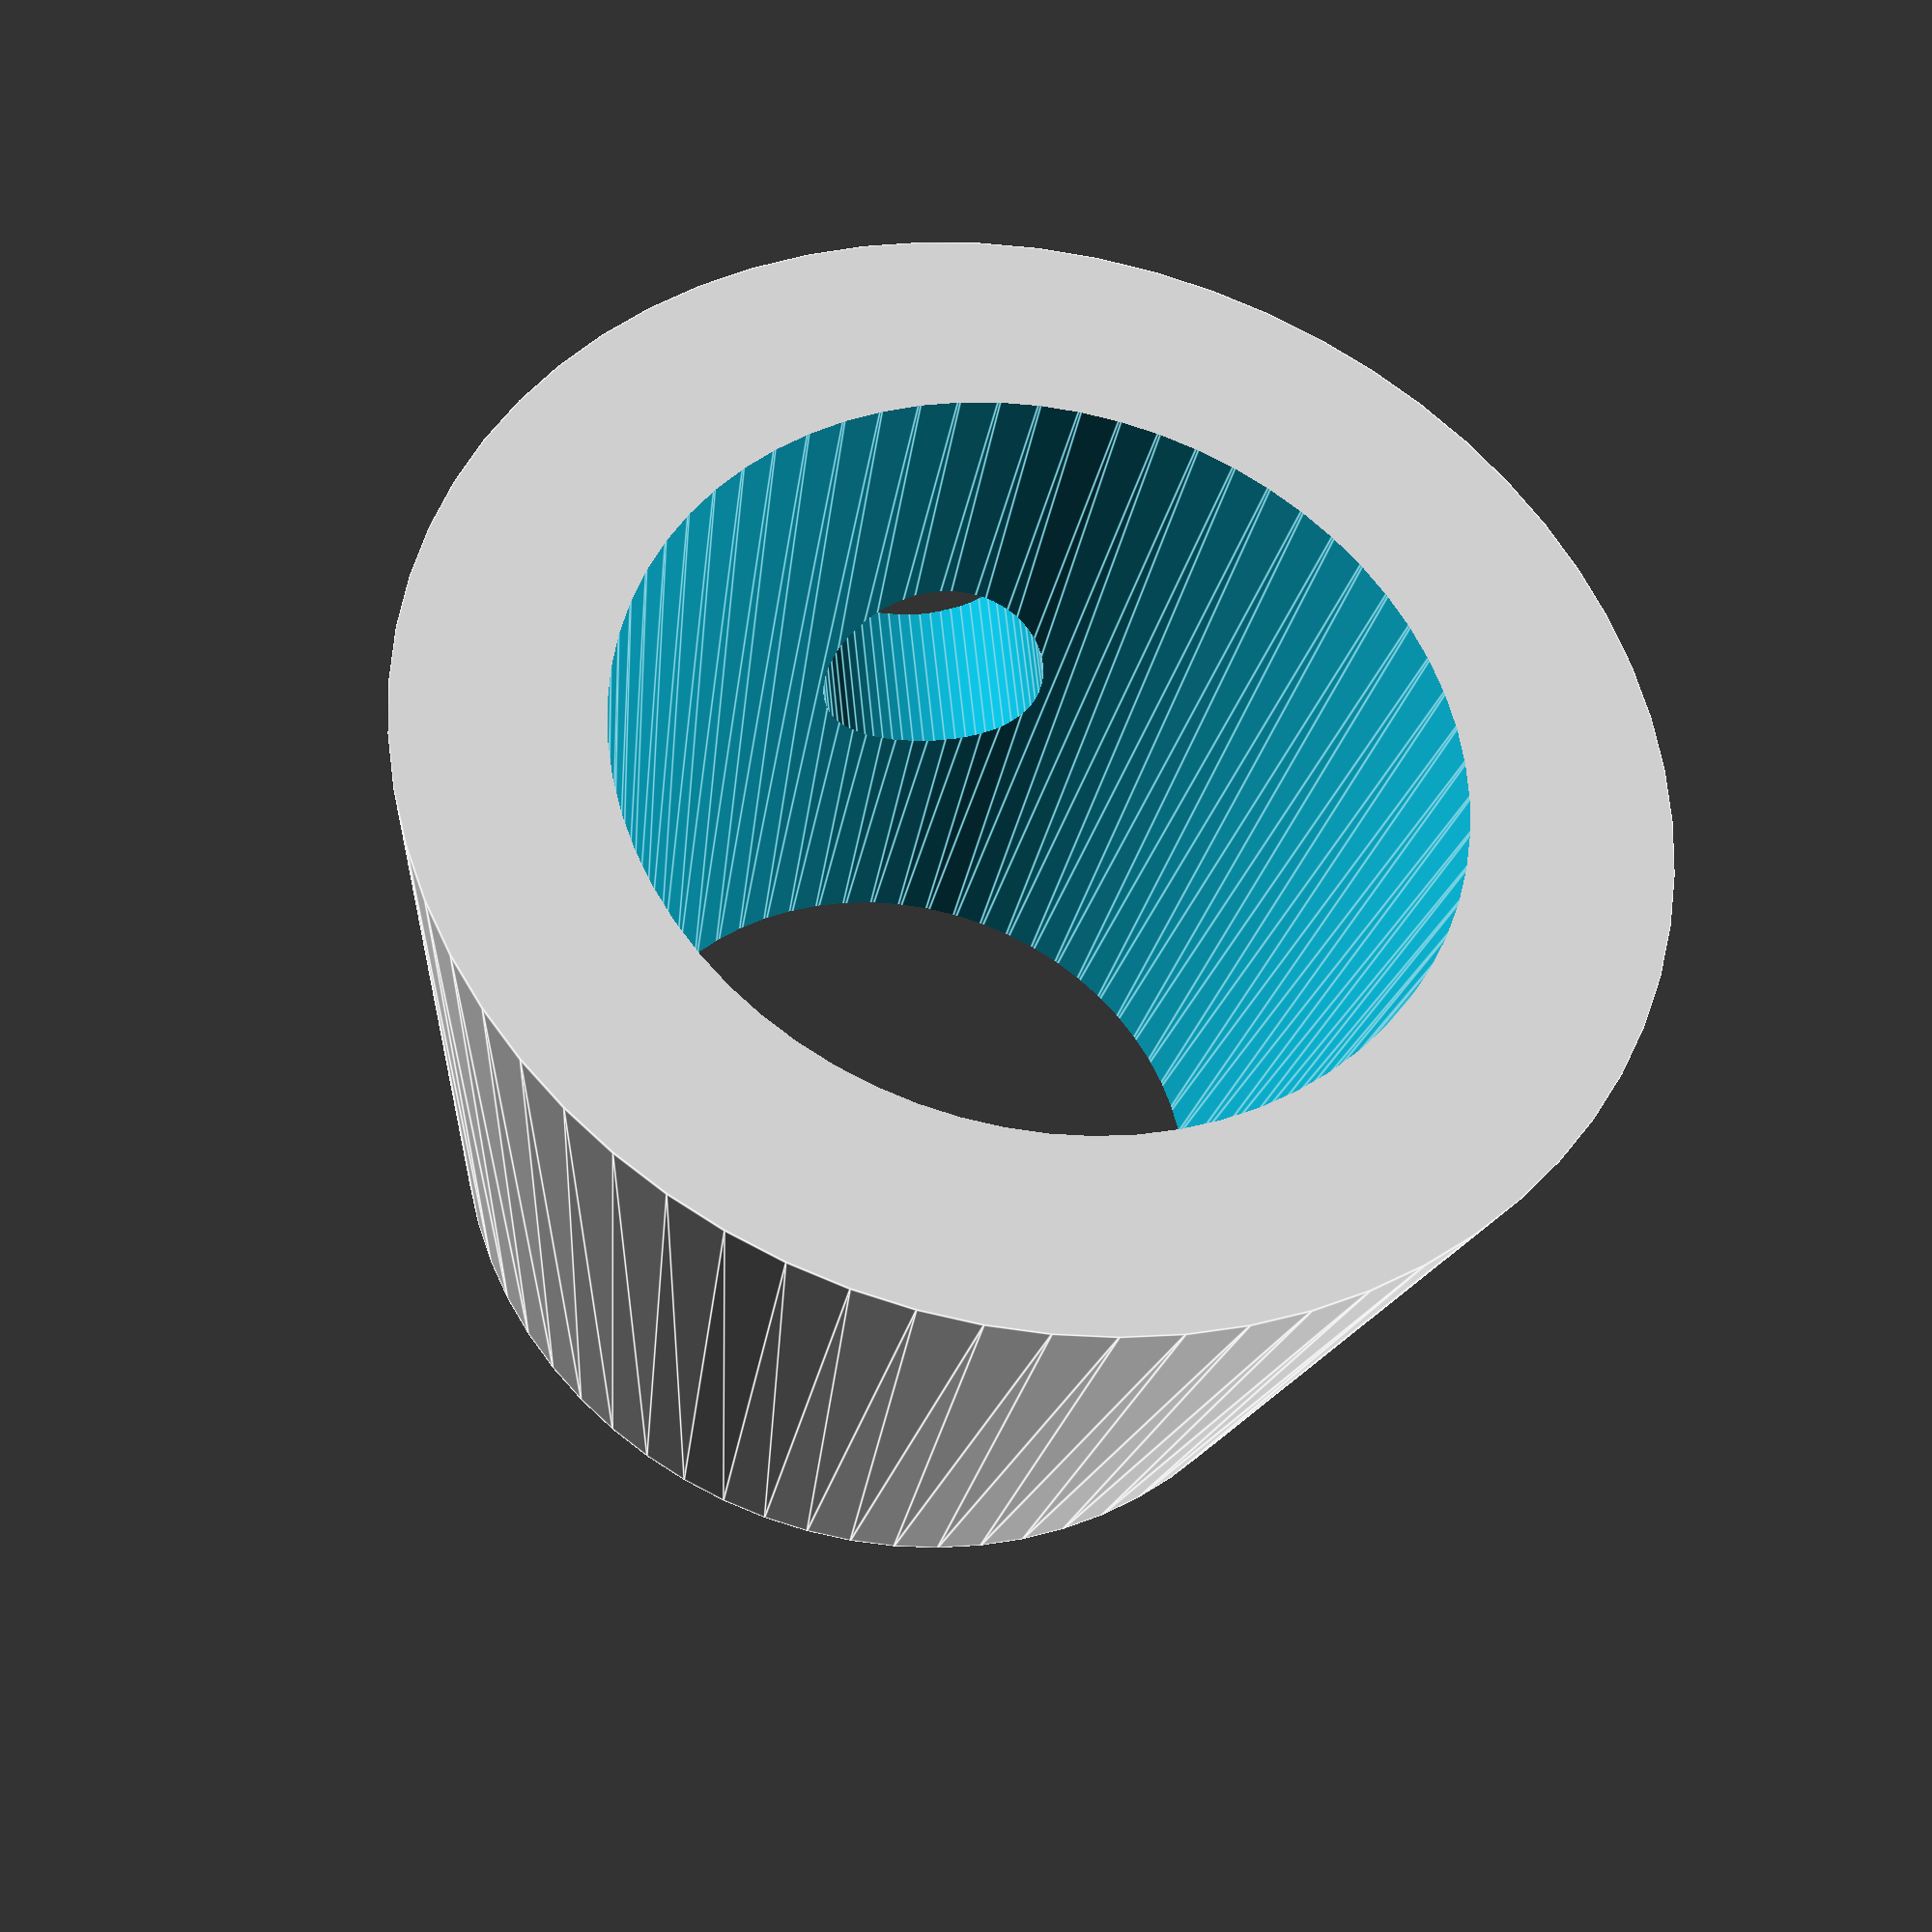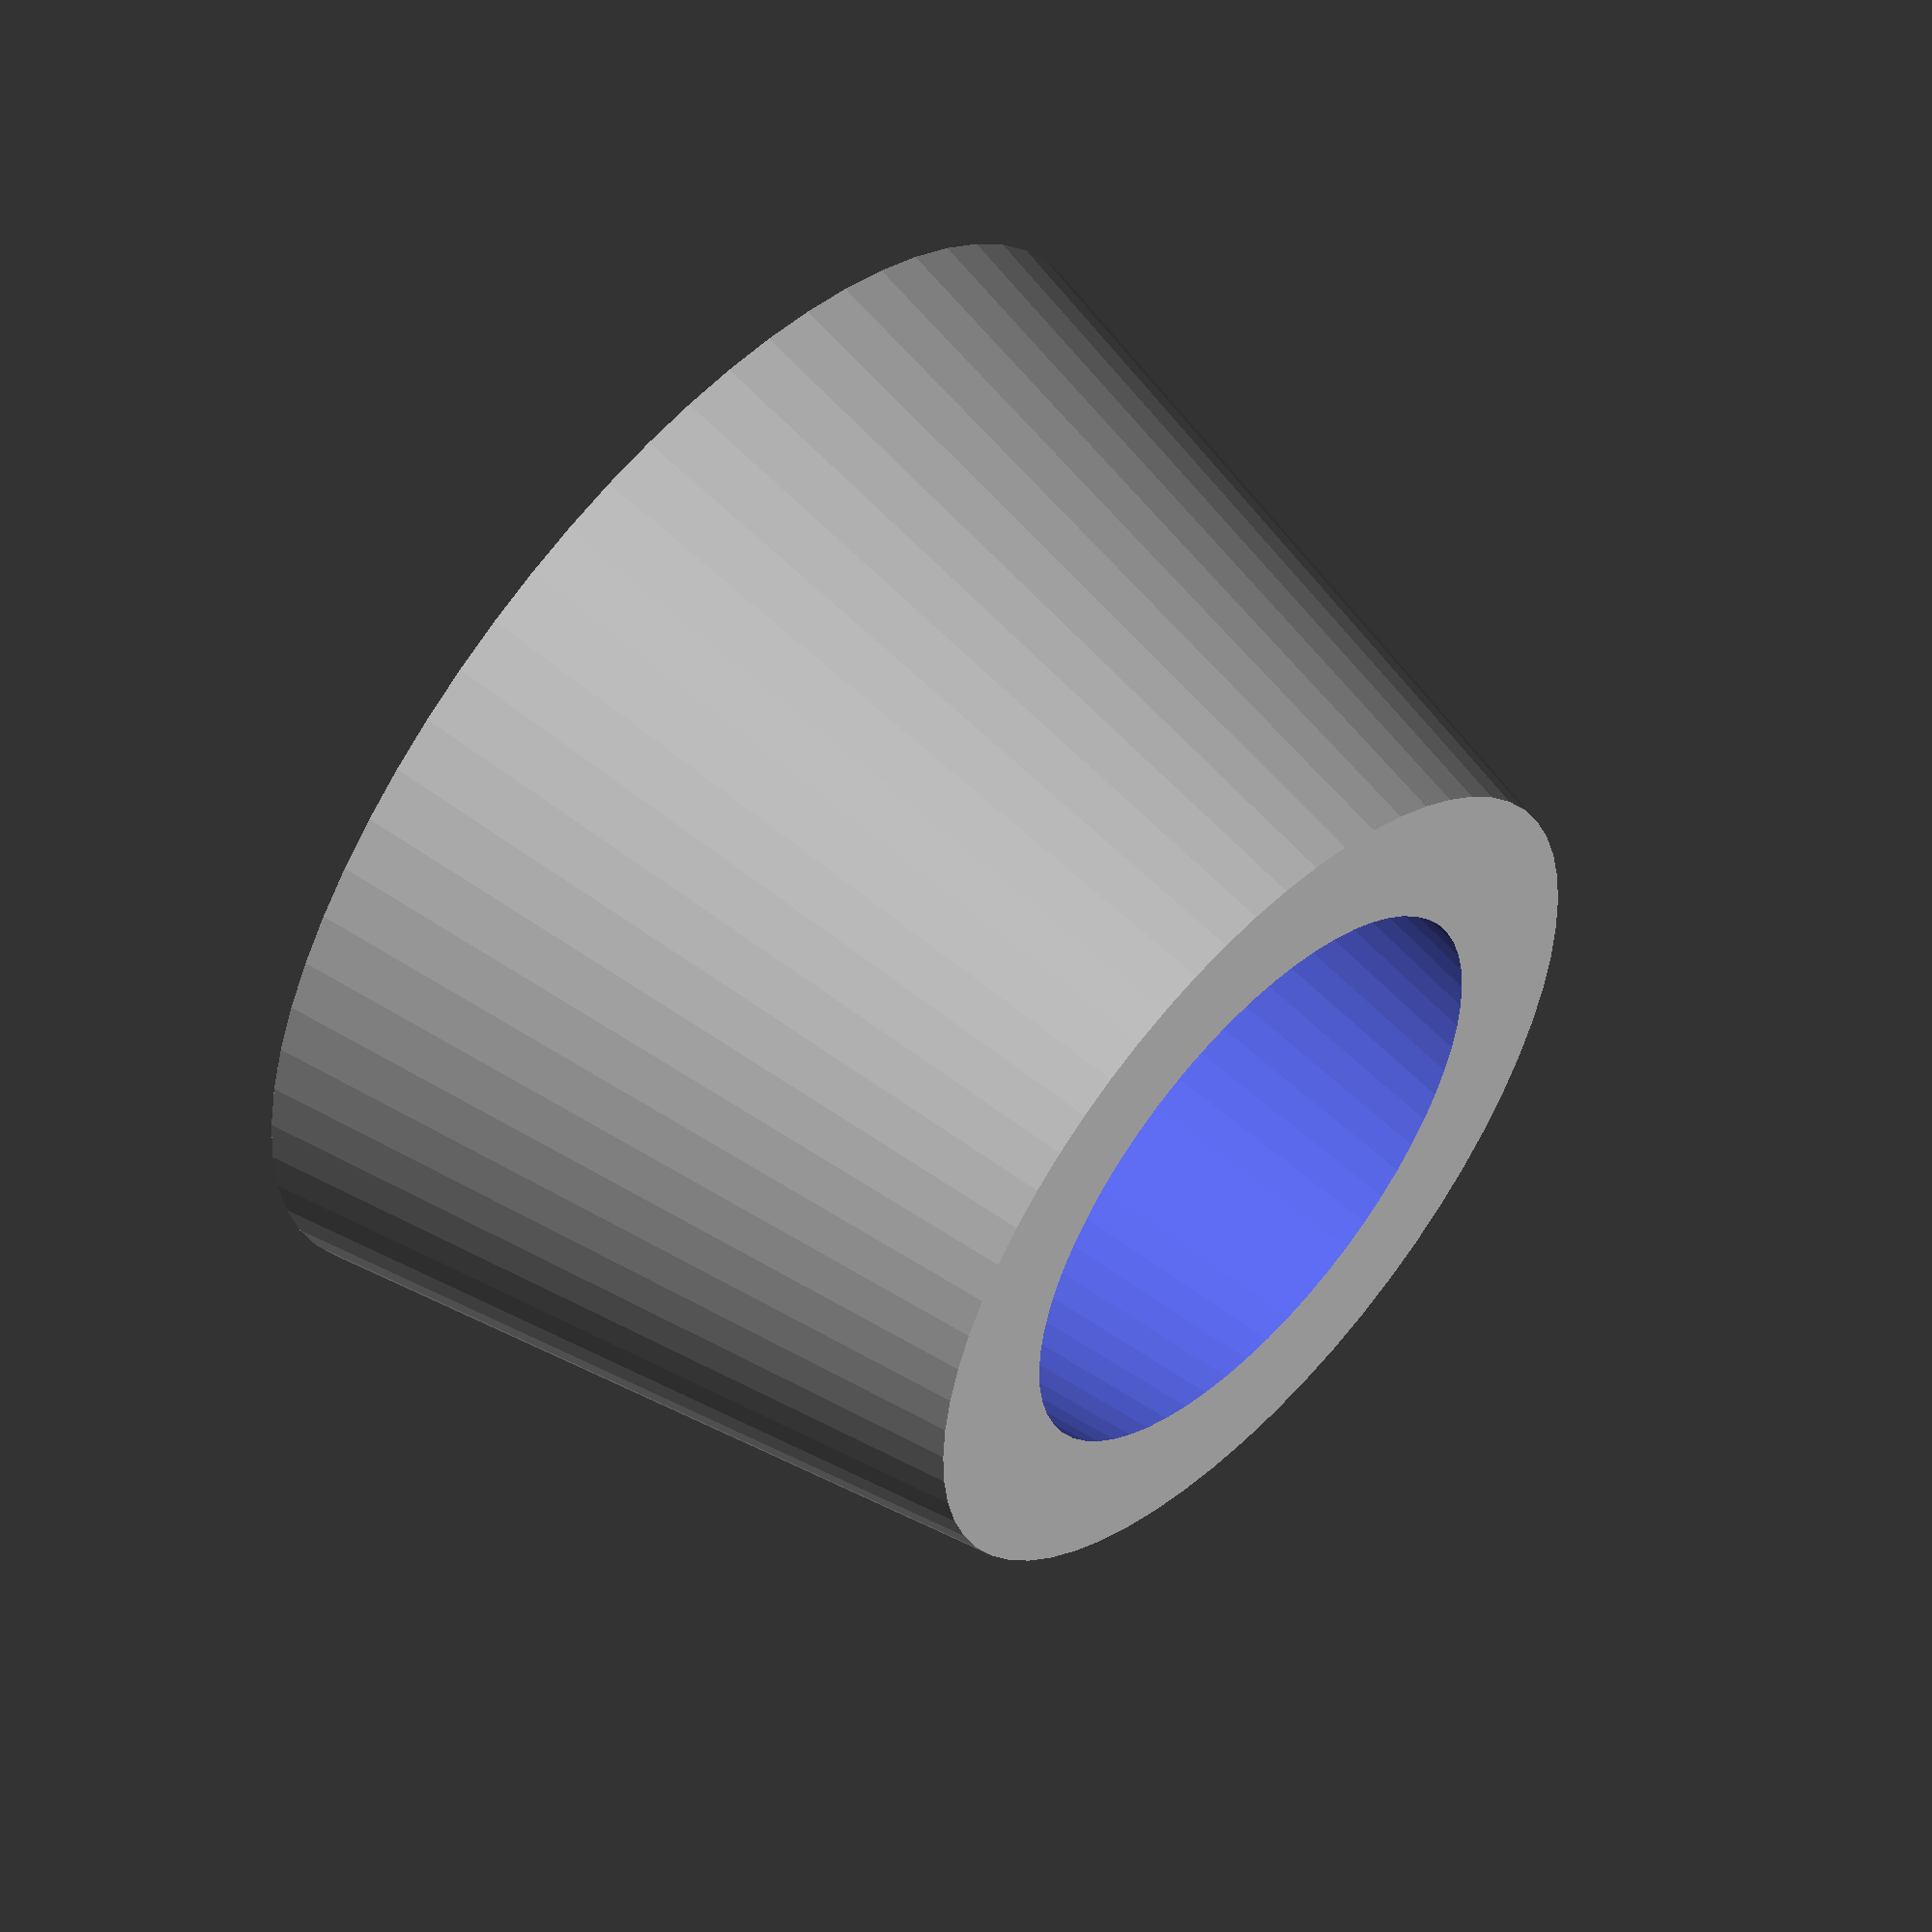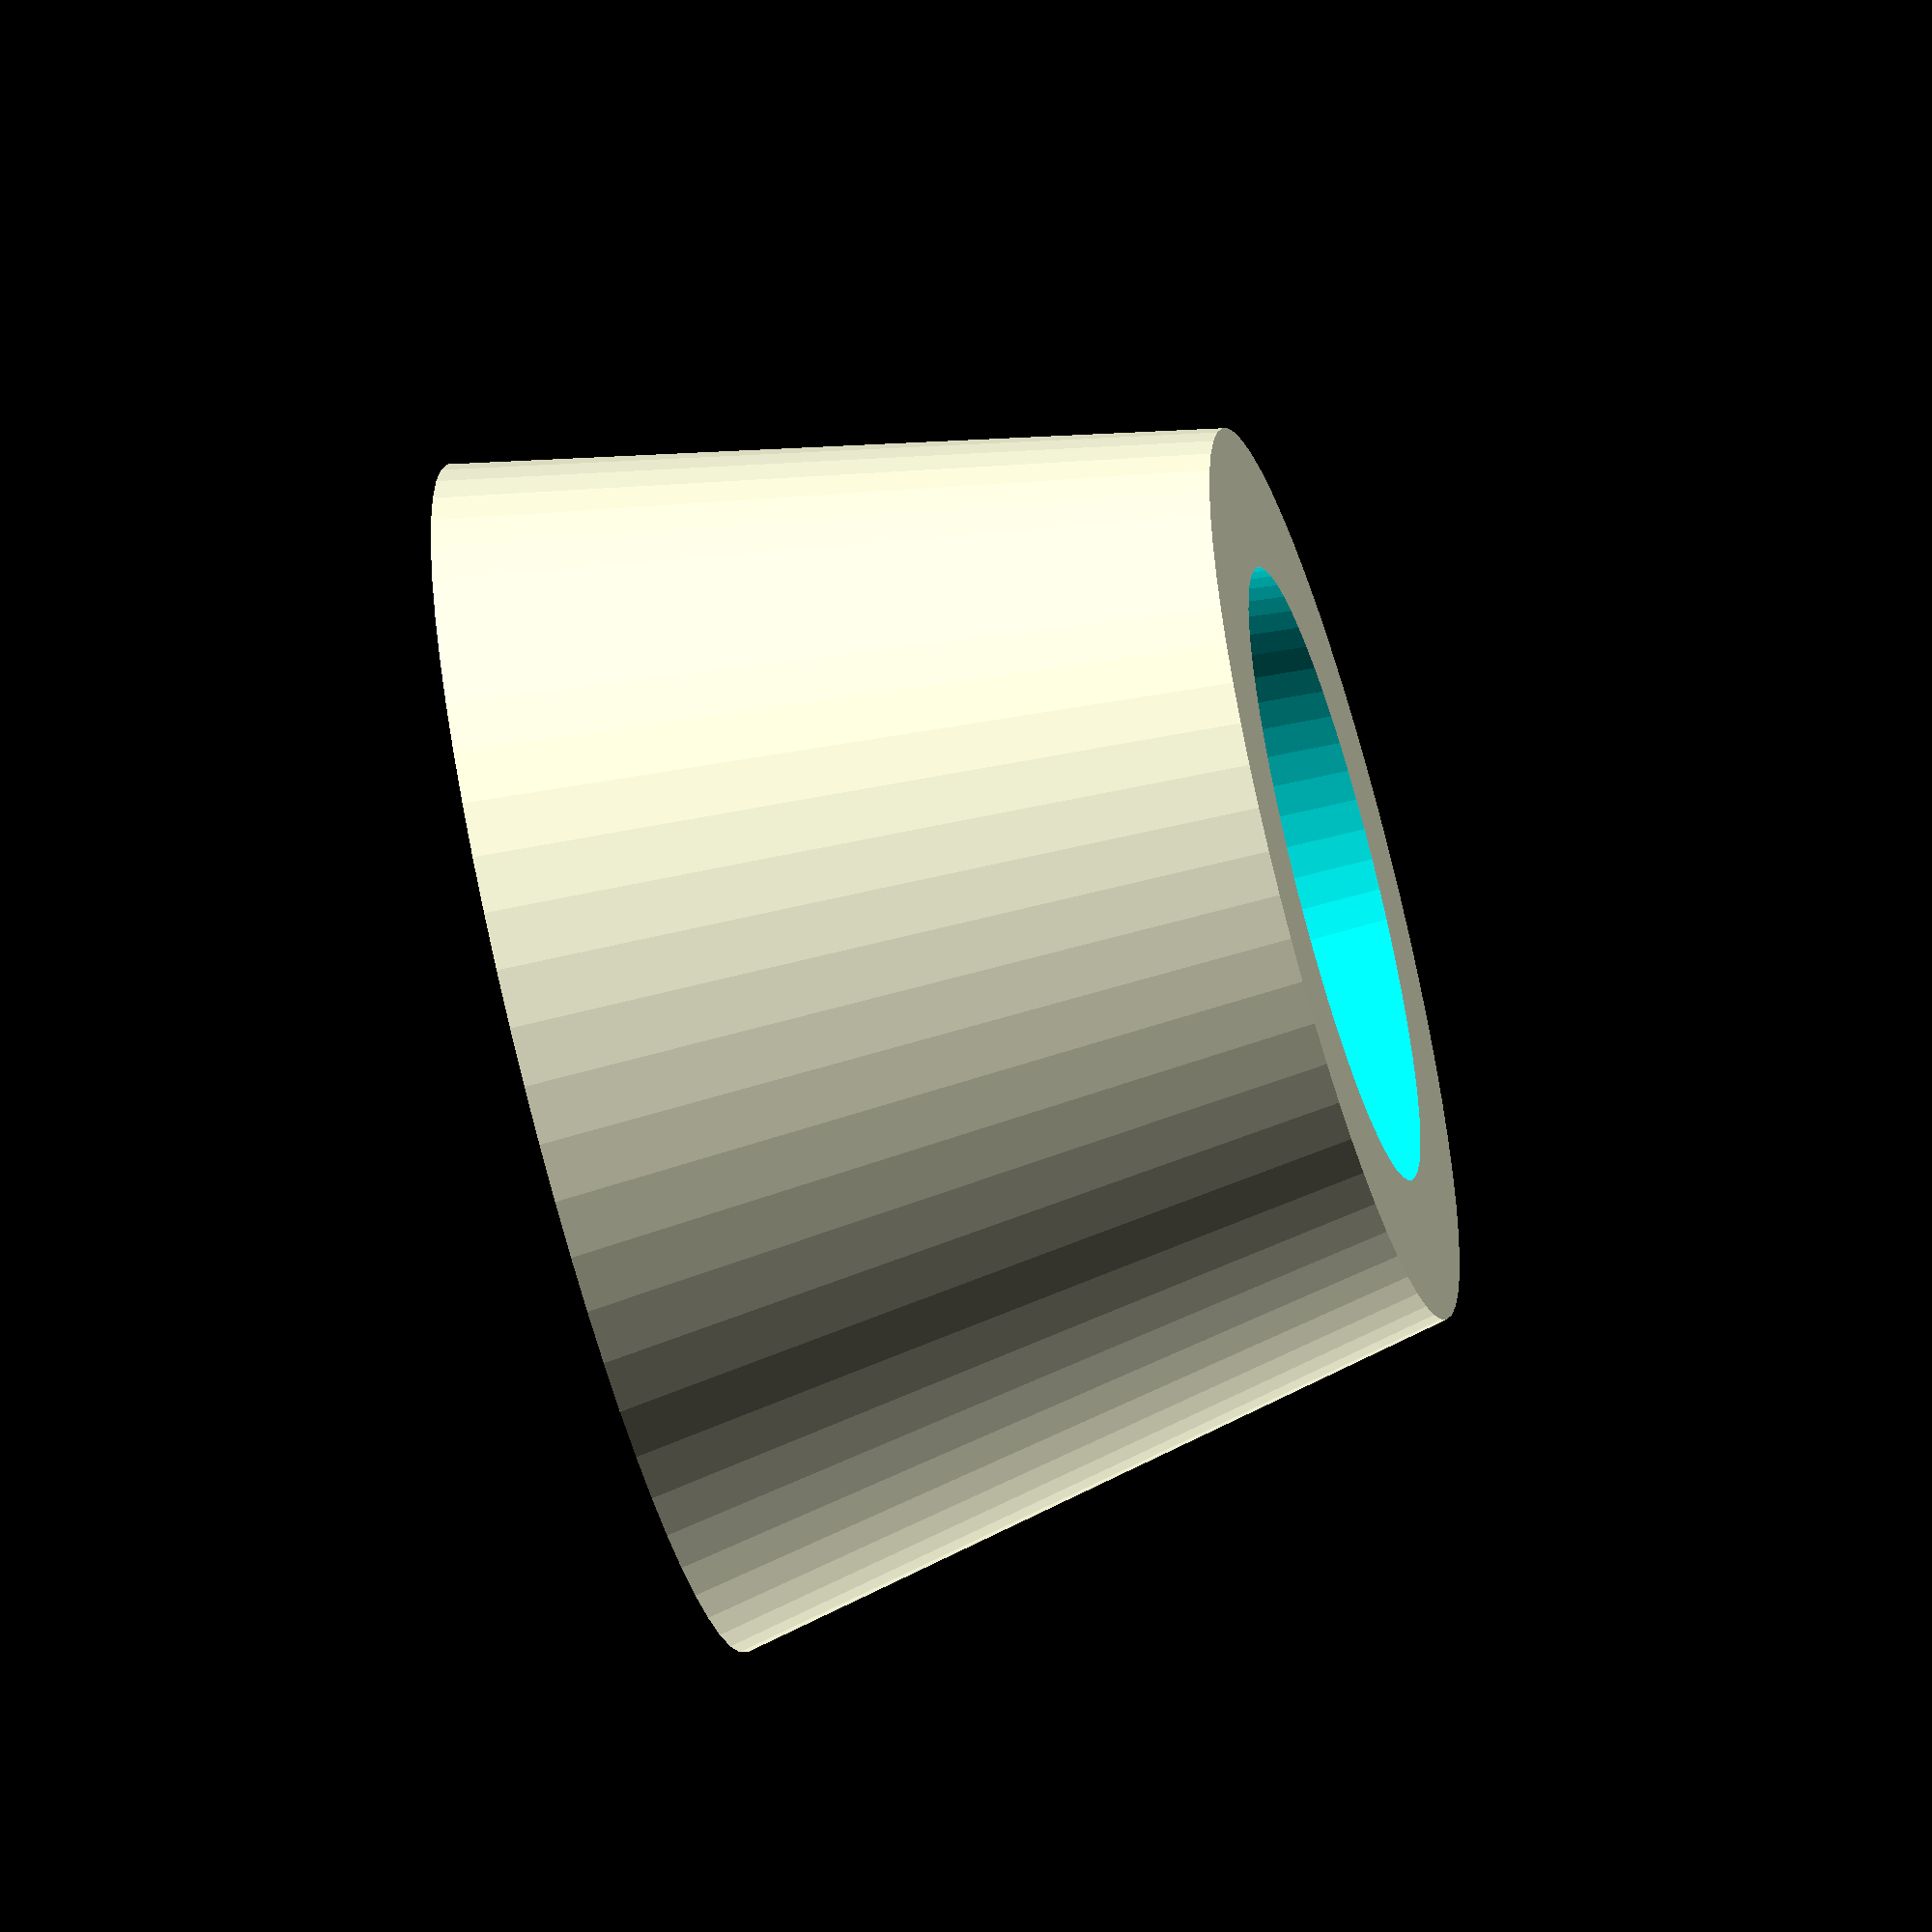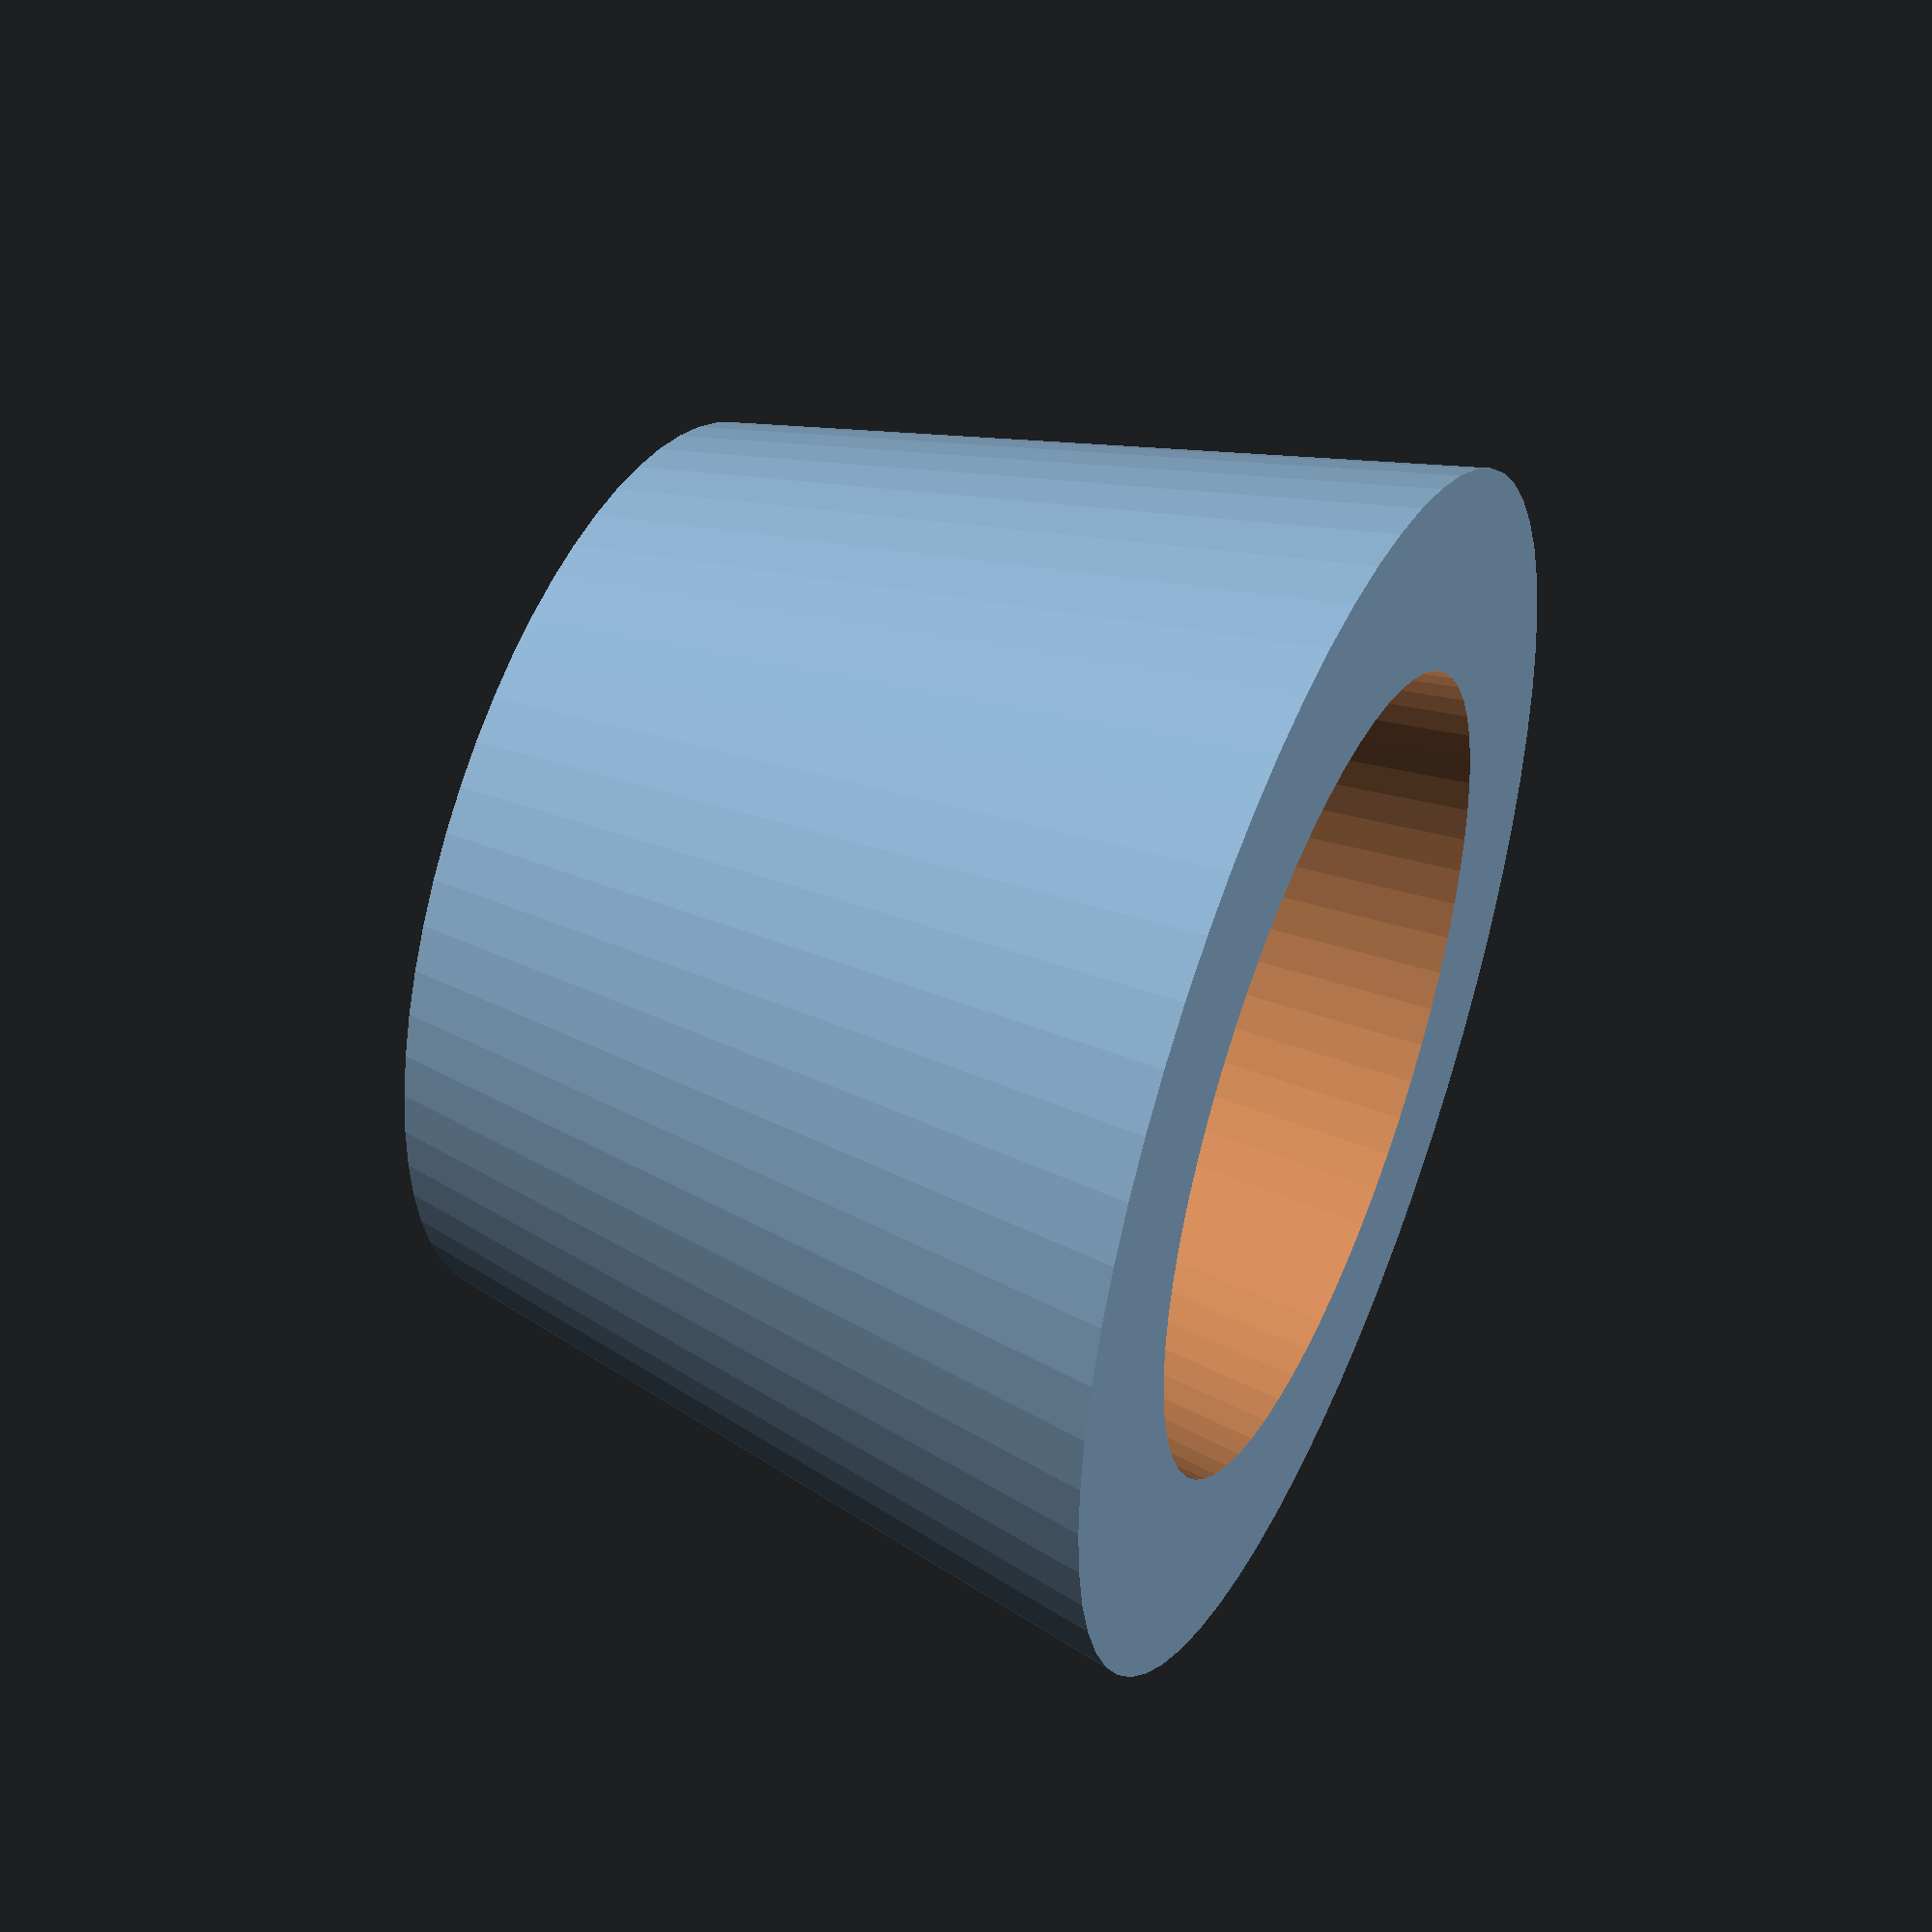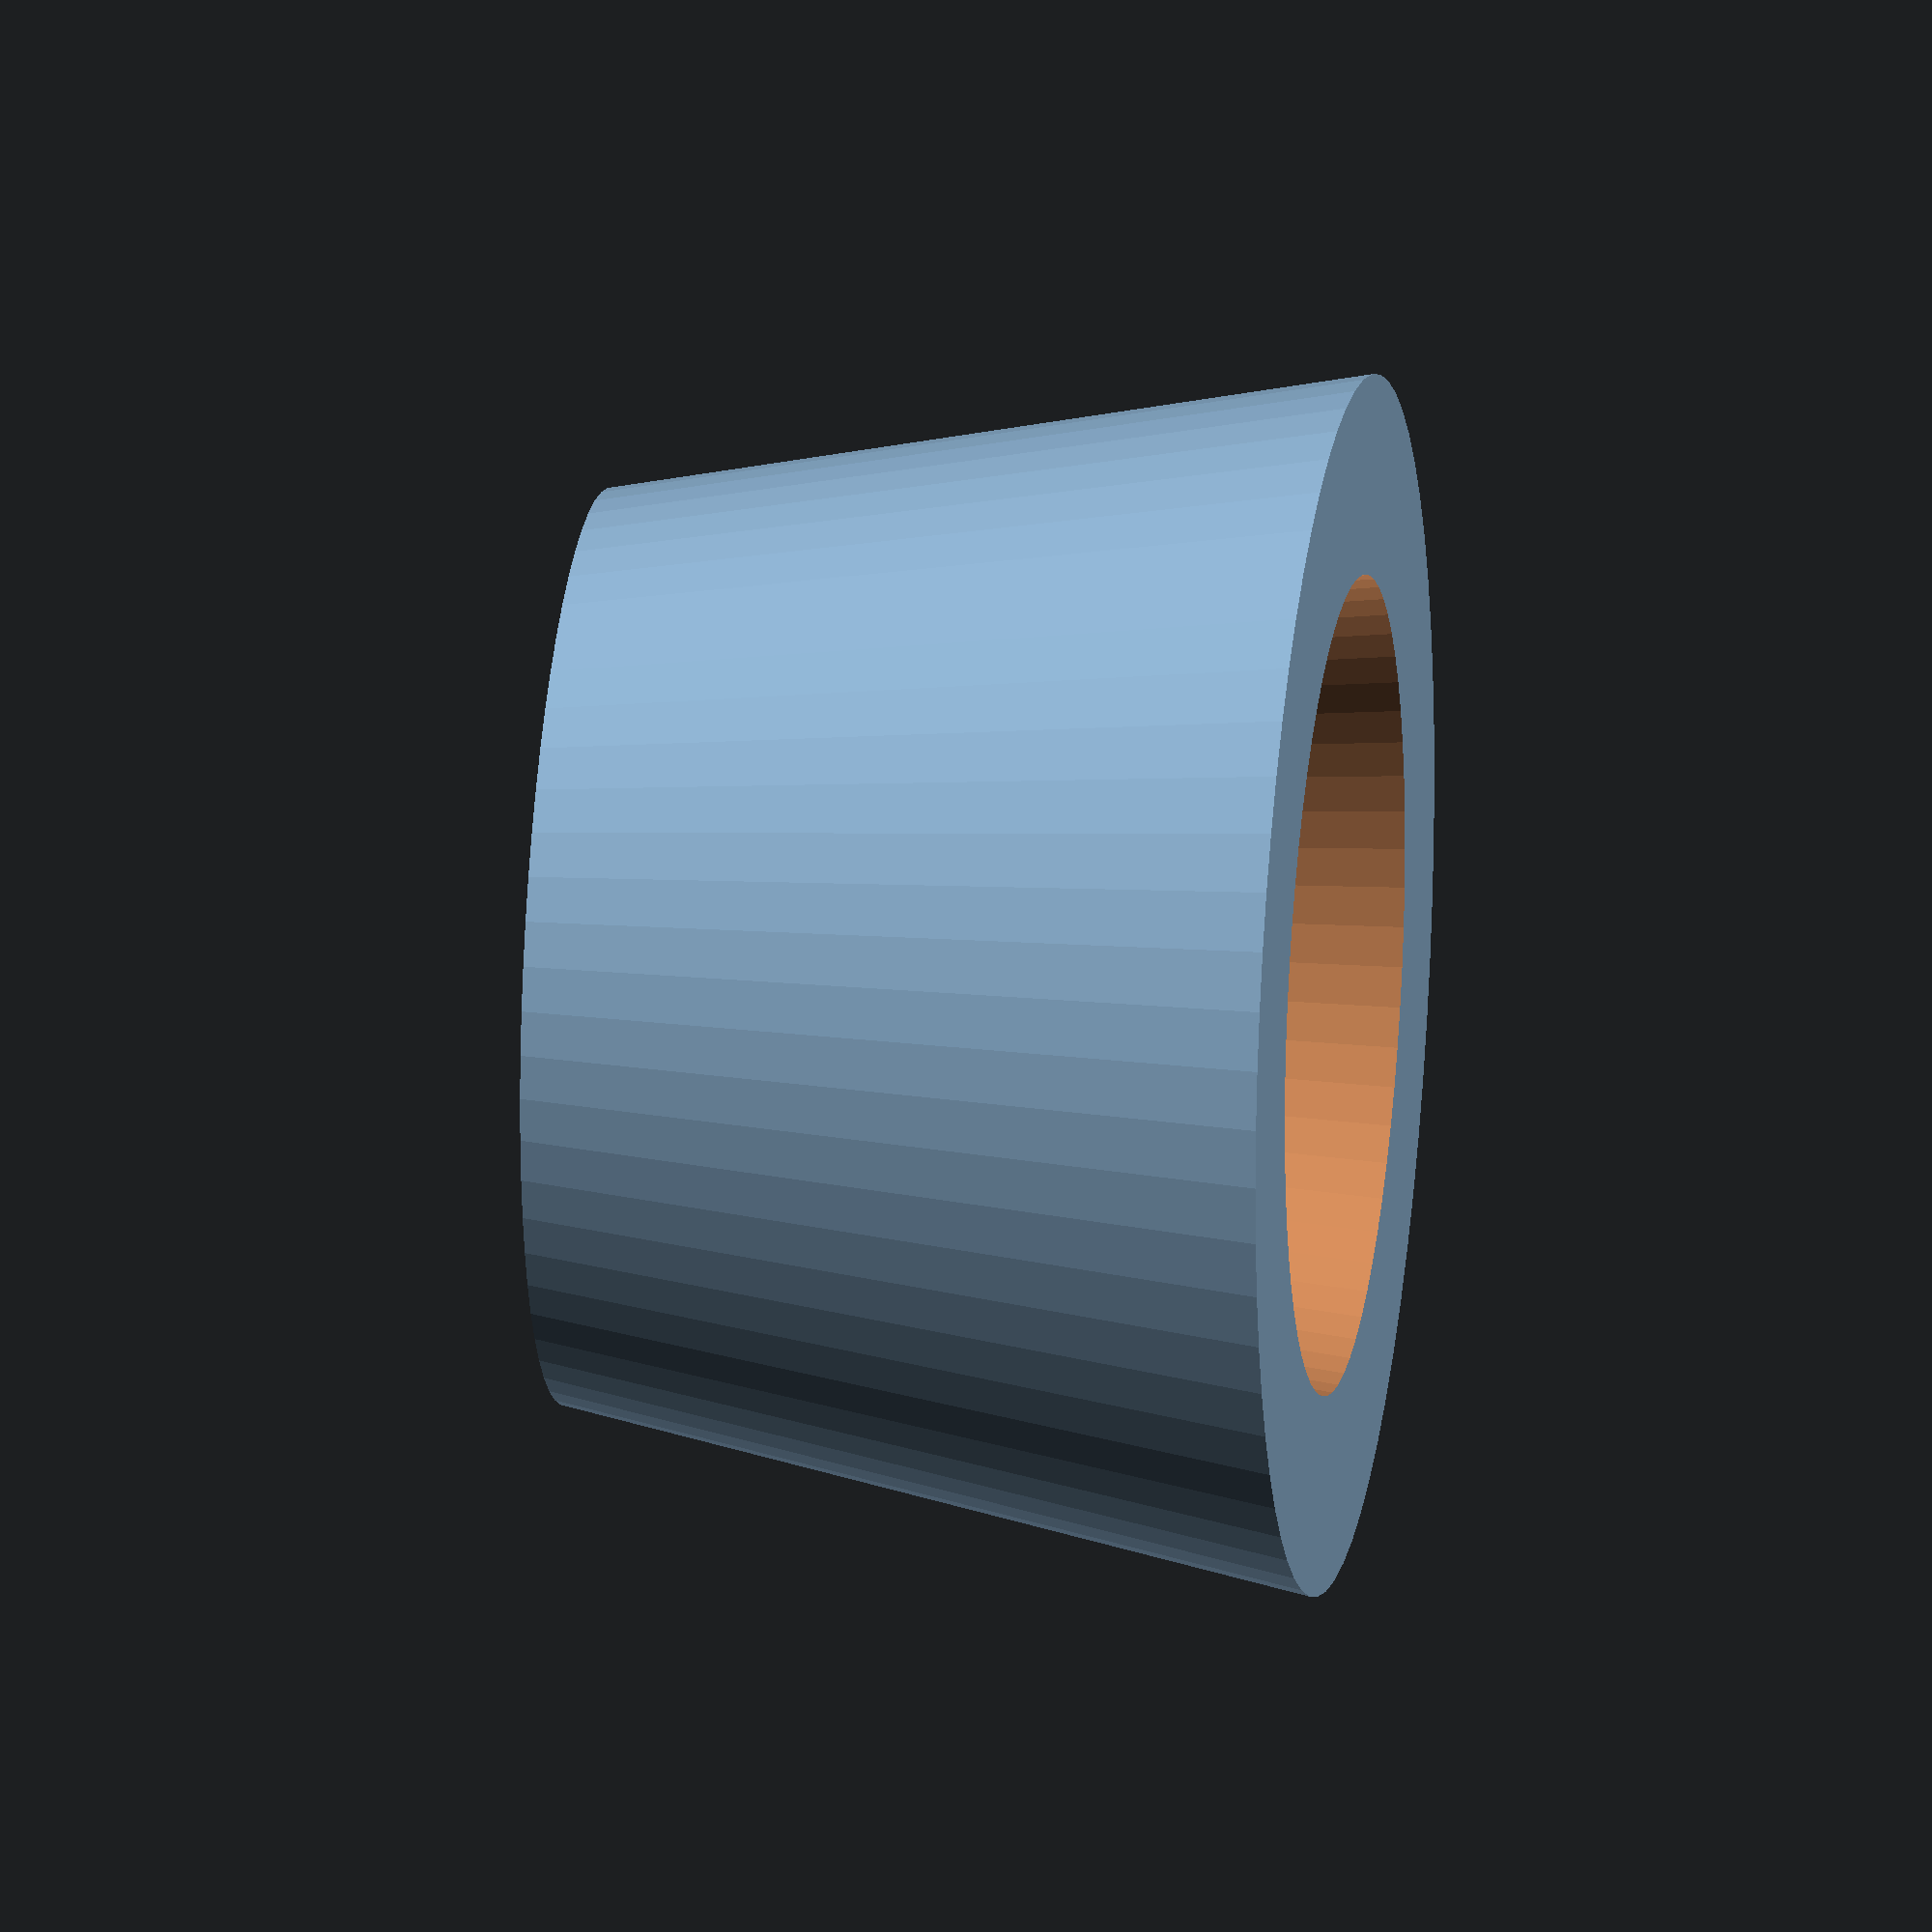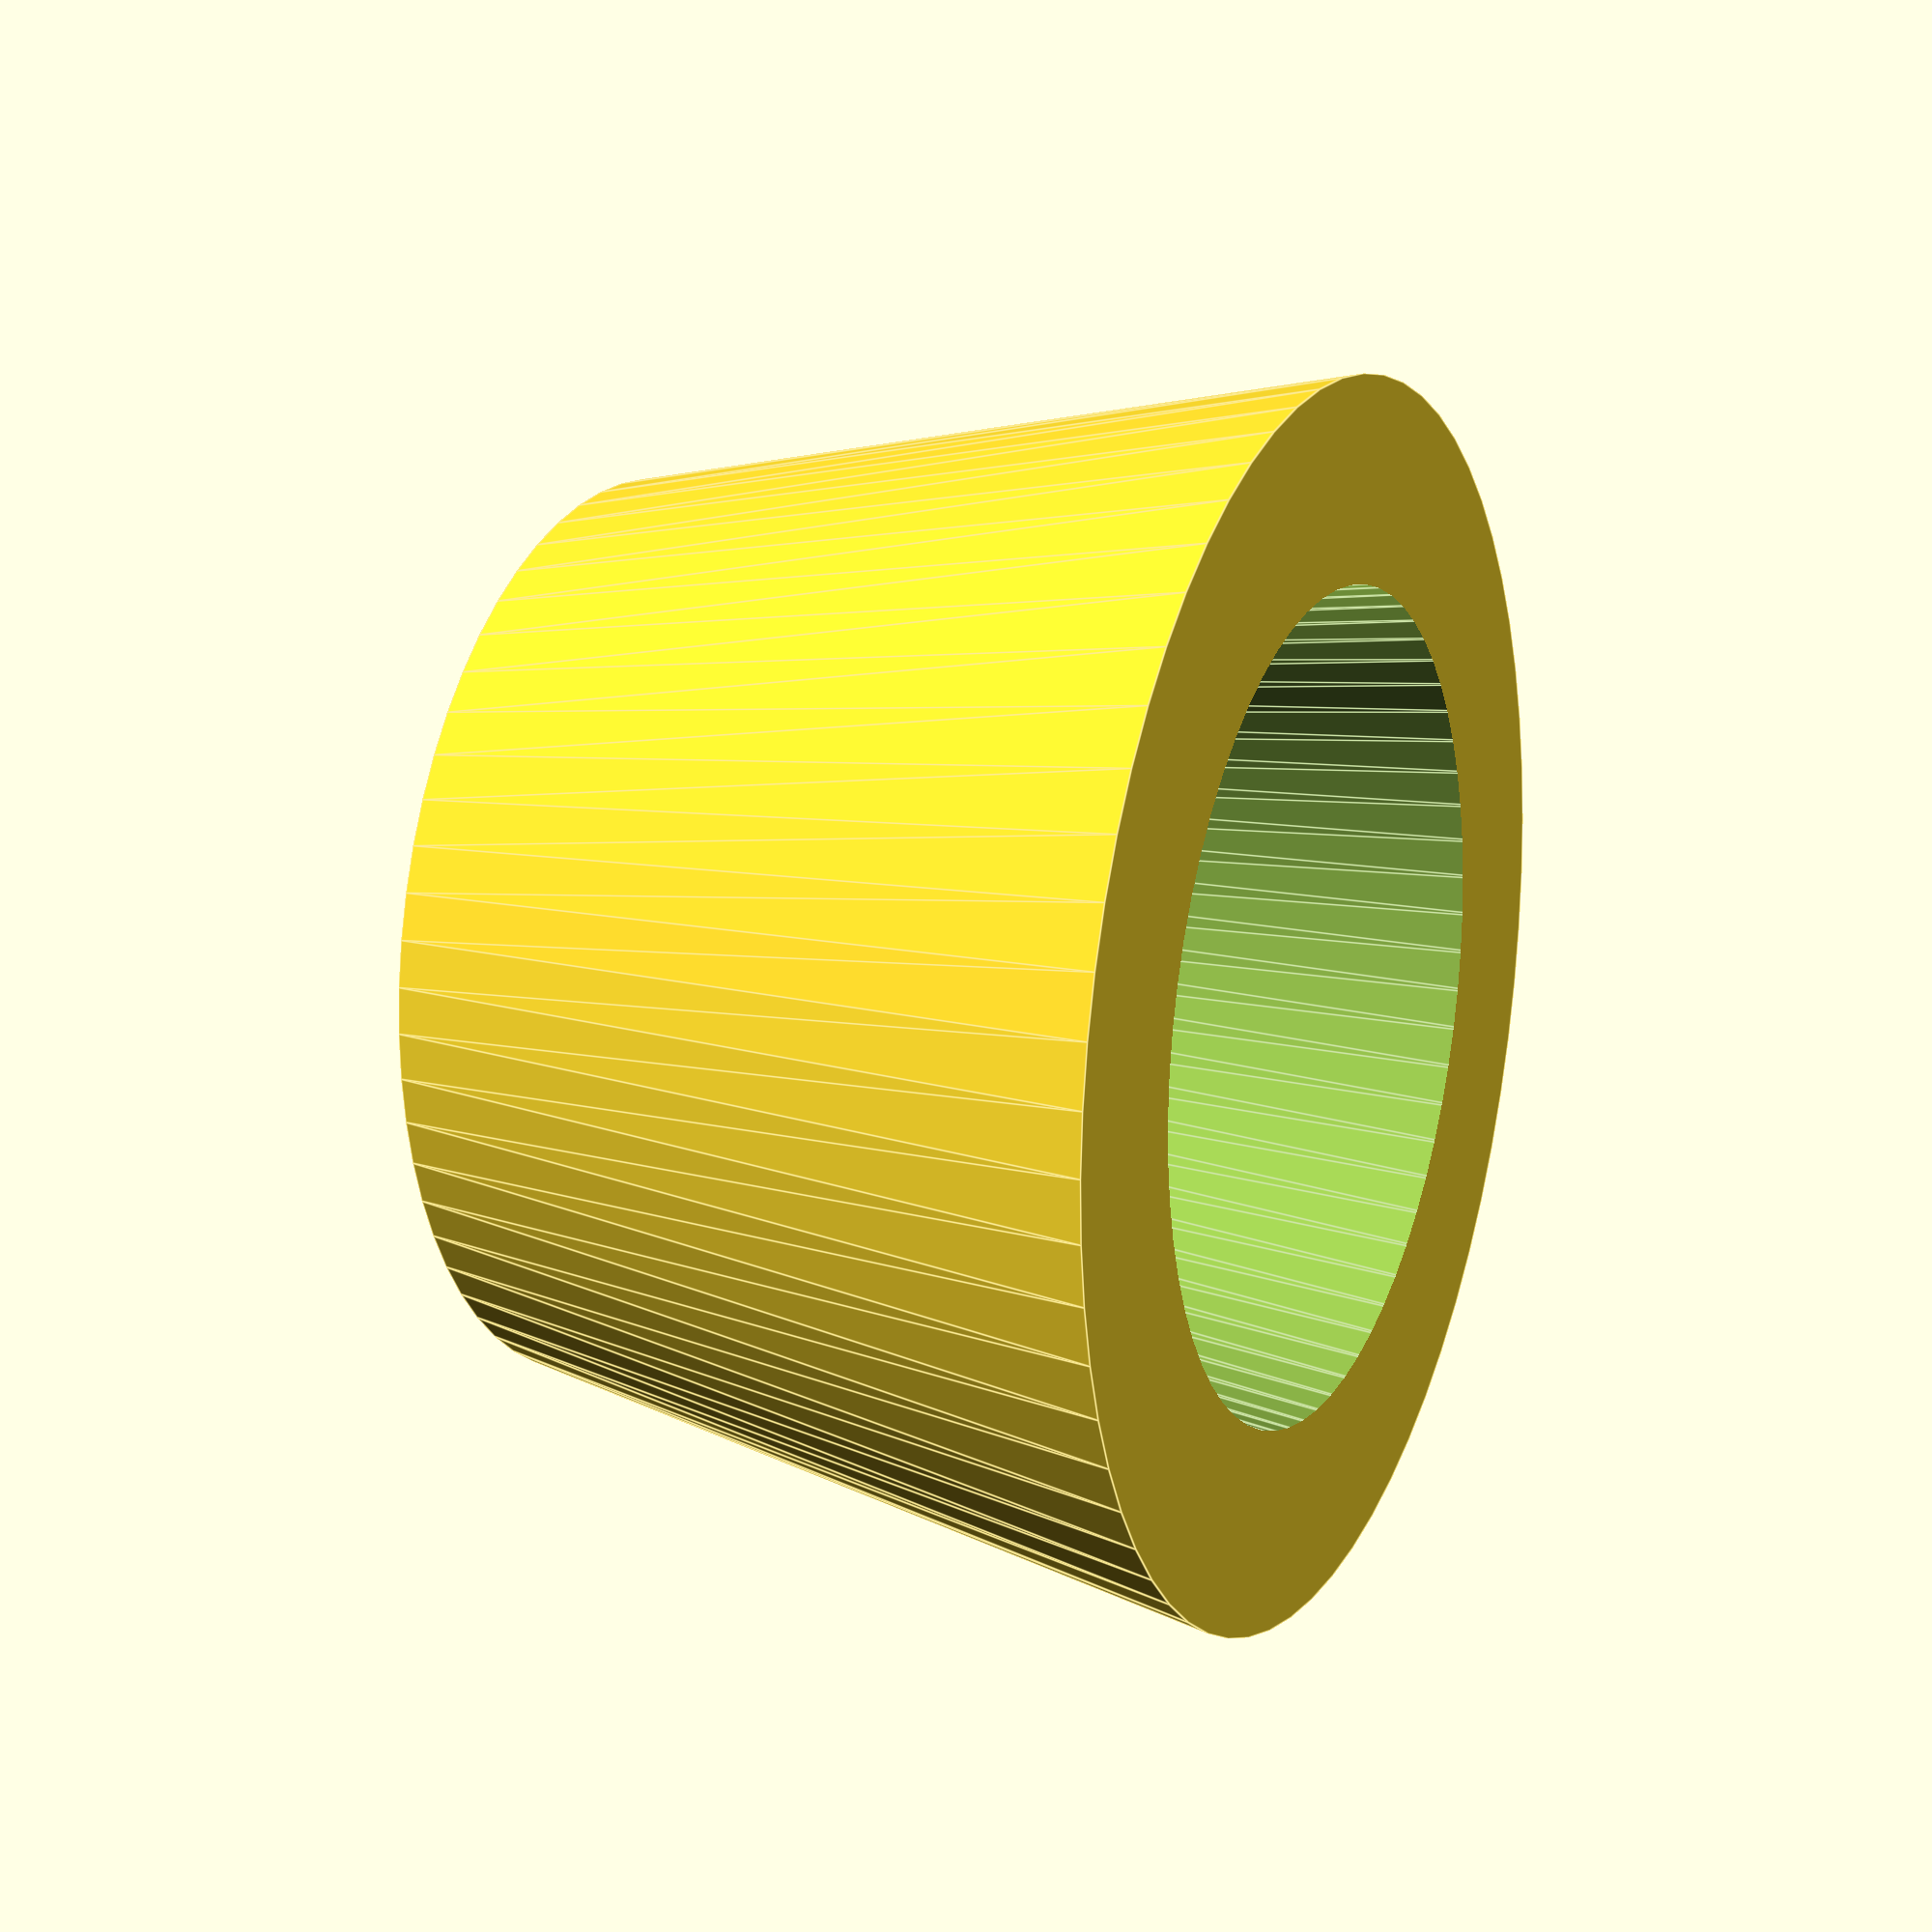
<openscad>
$fn = 64;

difference(){

cylinder(r1=6,r2=8,h=10);
translate([0,0,-1])cylinder(r1=8/2,r2=11/2,h=12);
translate([0,0,5]) rotate([90,0,0])cylinder(r=1.5,h=10);
}
</openscad>
<views>
elev=212.1 azim=354.3 roll=191.1 proj=p view=edges
elev=123.9 azim=195.8 roll=48.0 proj=o view=solid
elev=62.2 azim=193.4 roll=105.8 proj=o view=wireframe
elev=135.6 azim=206.9 roll=246.0 proj=p view=wireframe
elev=159.6 azim=135.8 roll=261.6 proj=o view=solid
elev=344.6 azim=236.9 roll=294.2 proj=p view=edges
</views>
